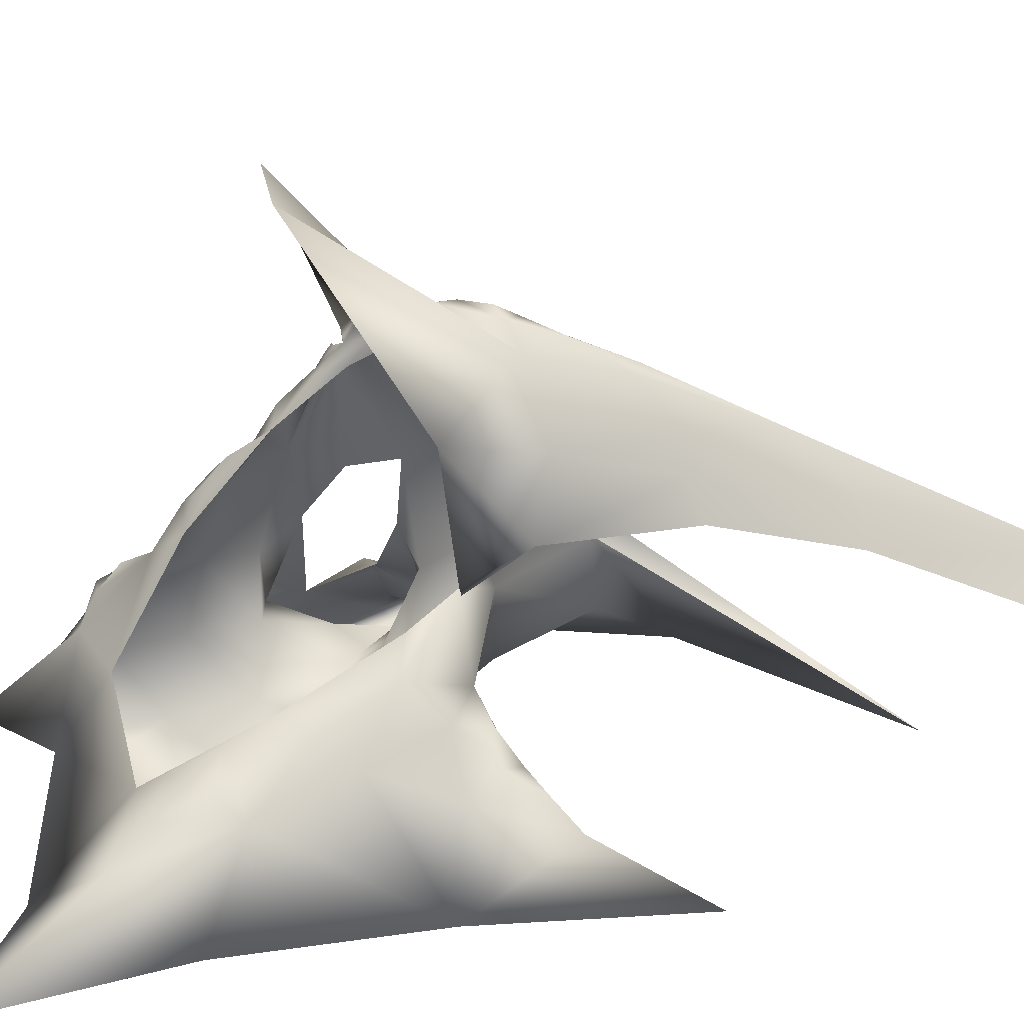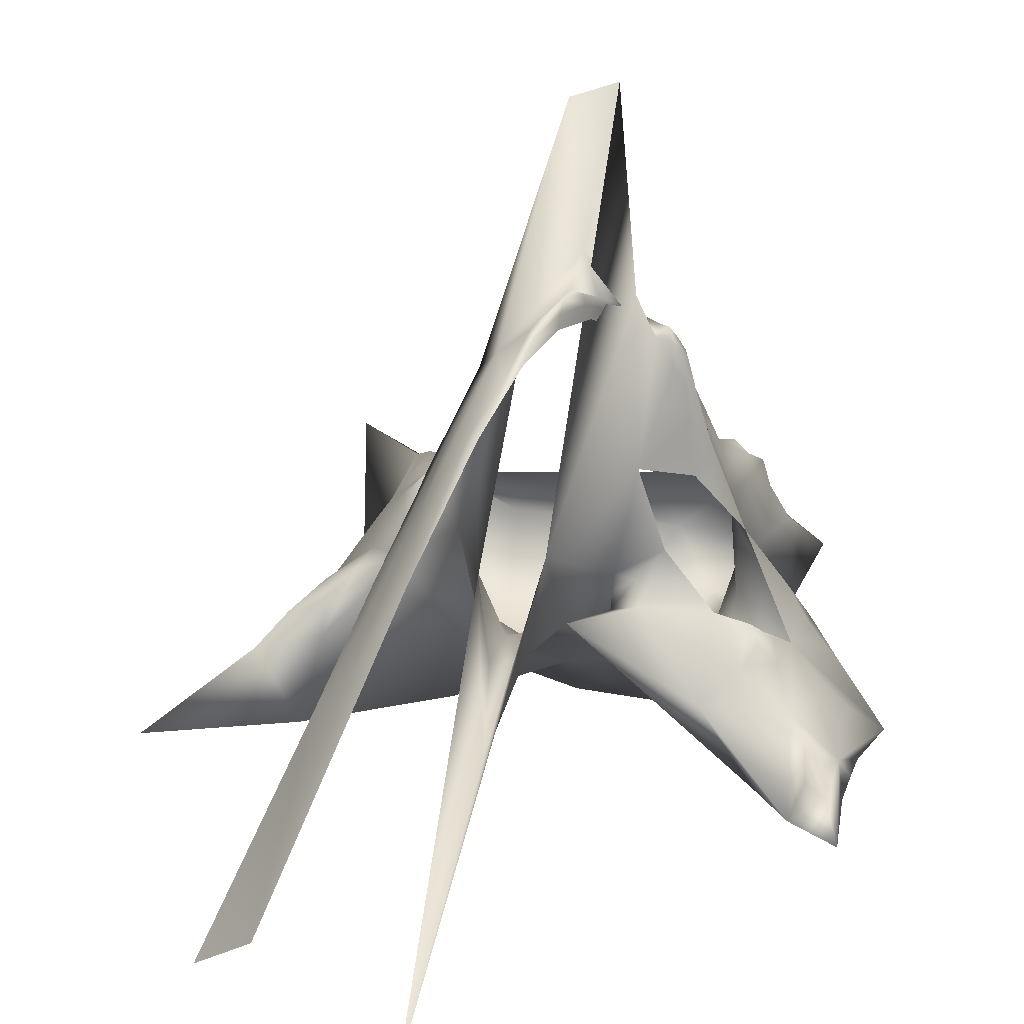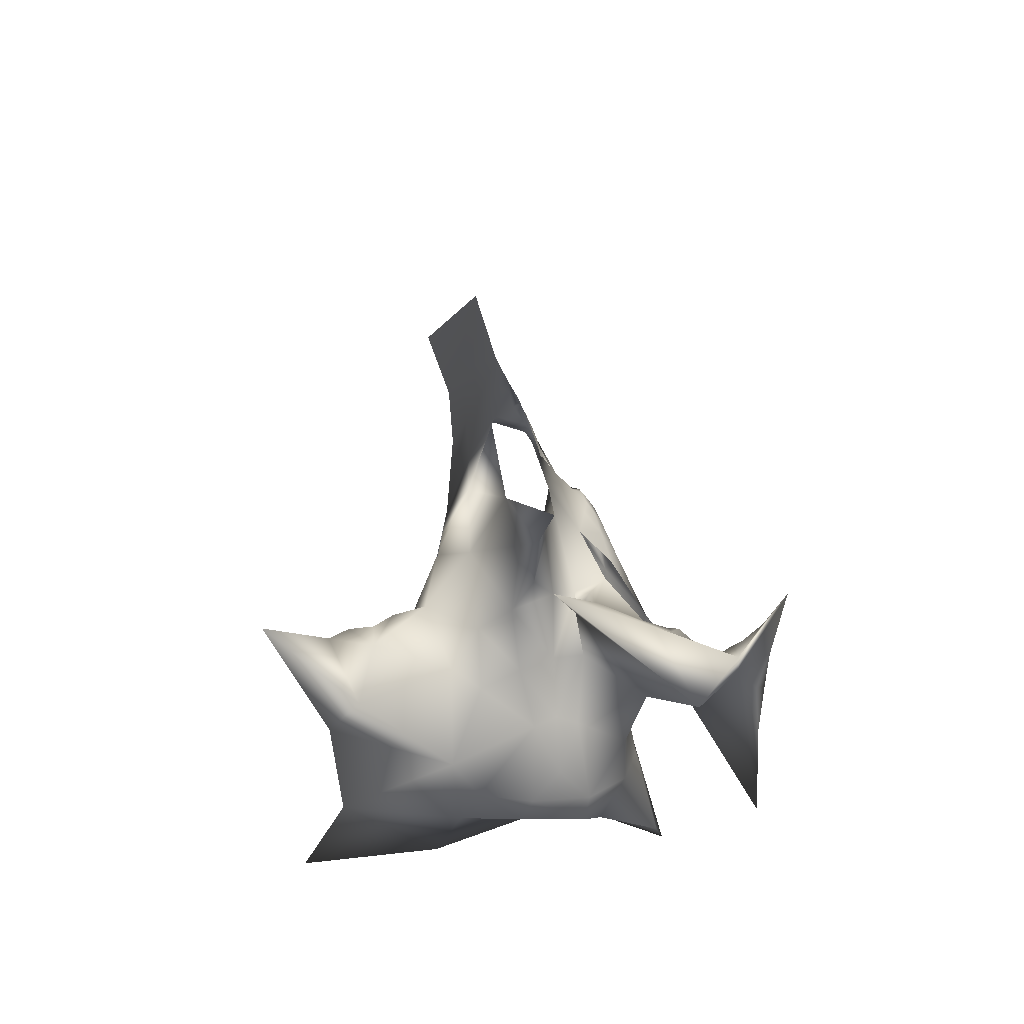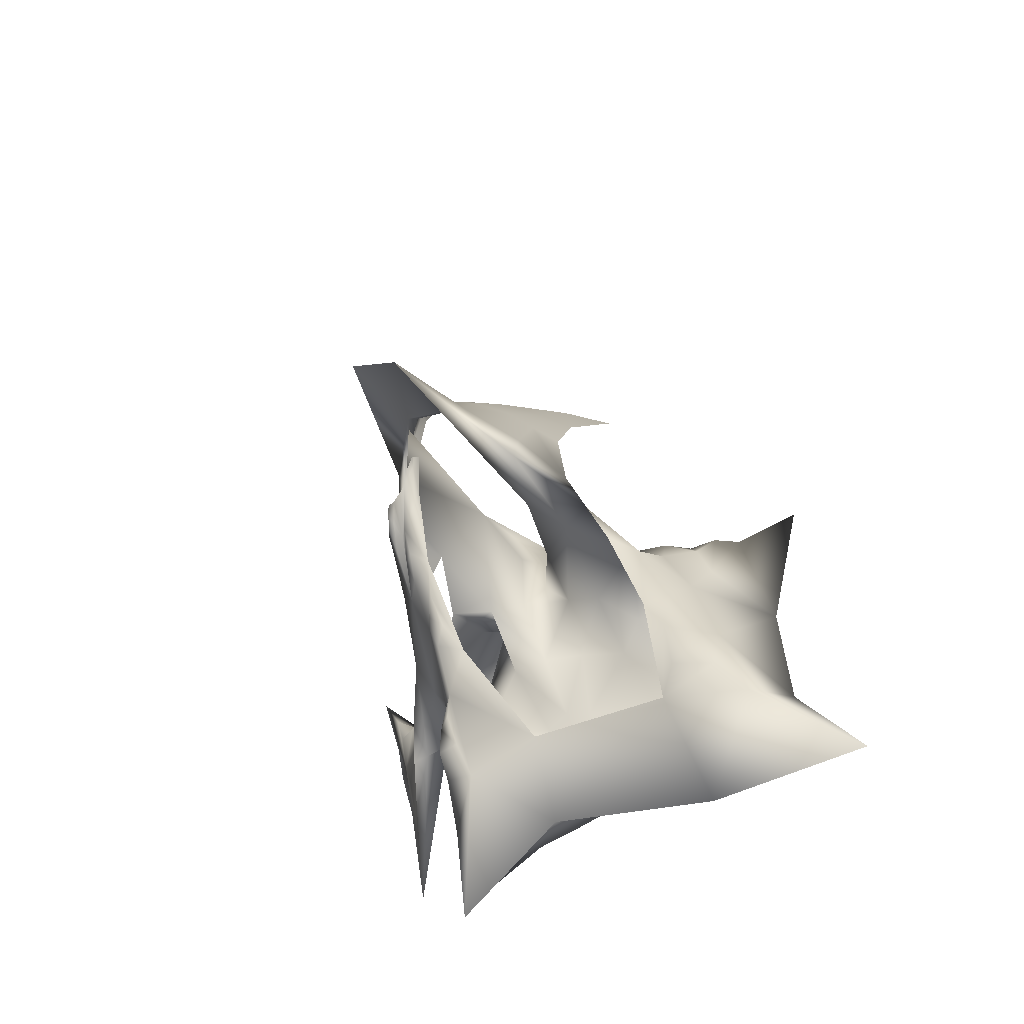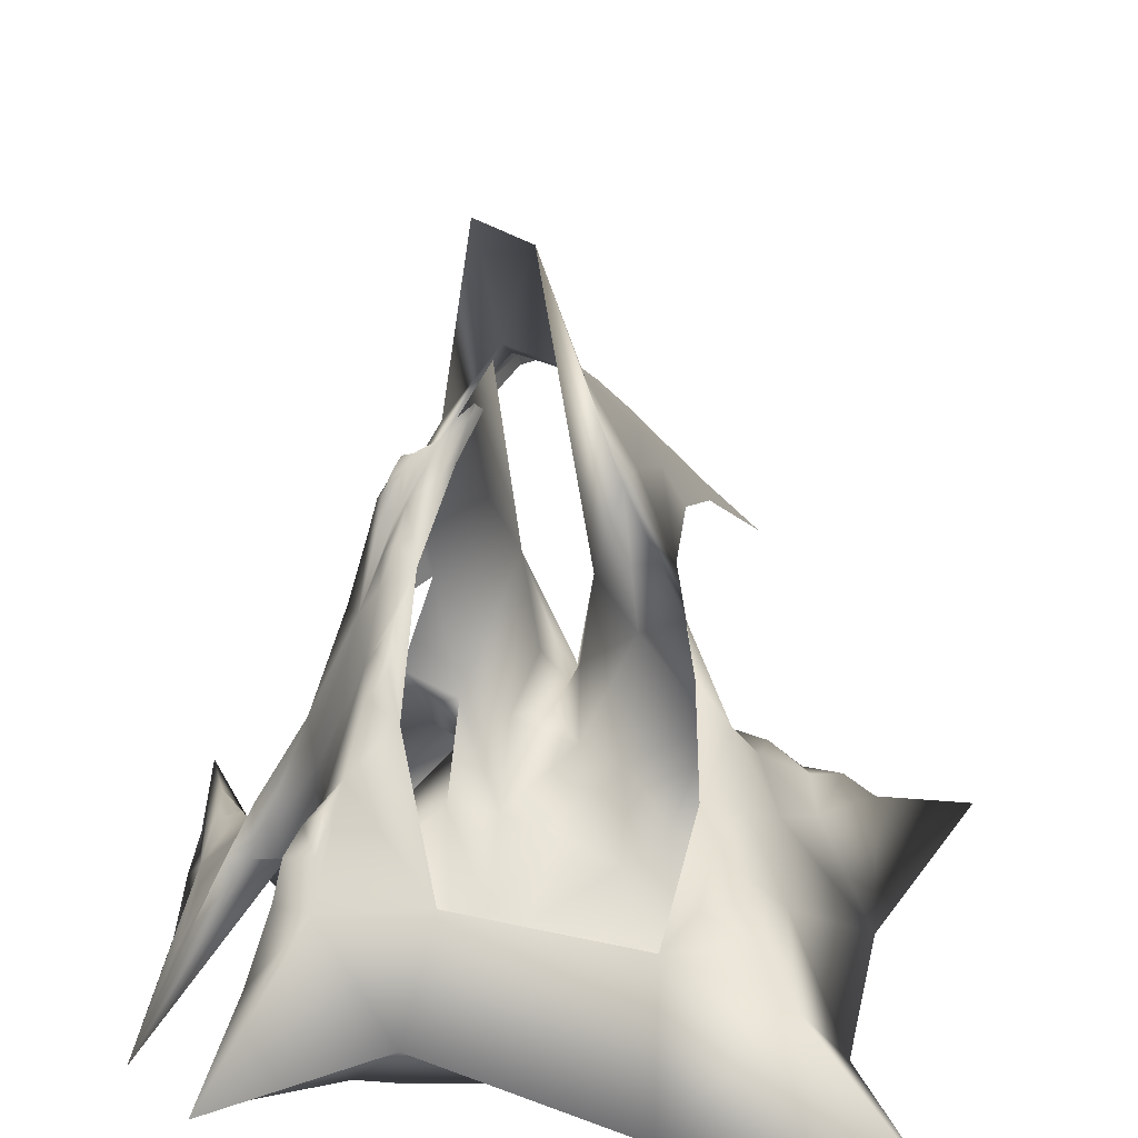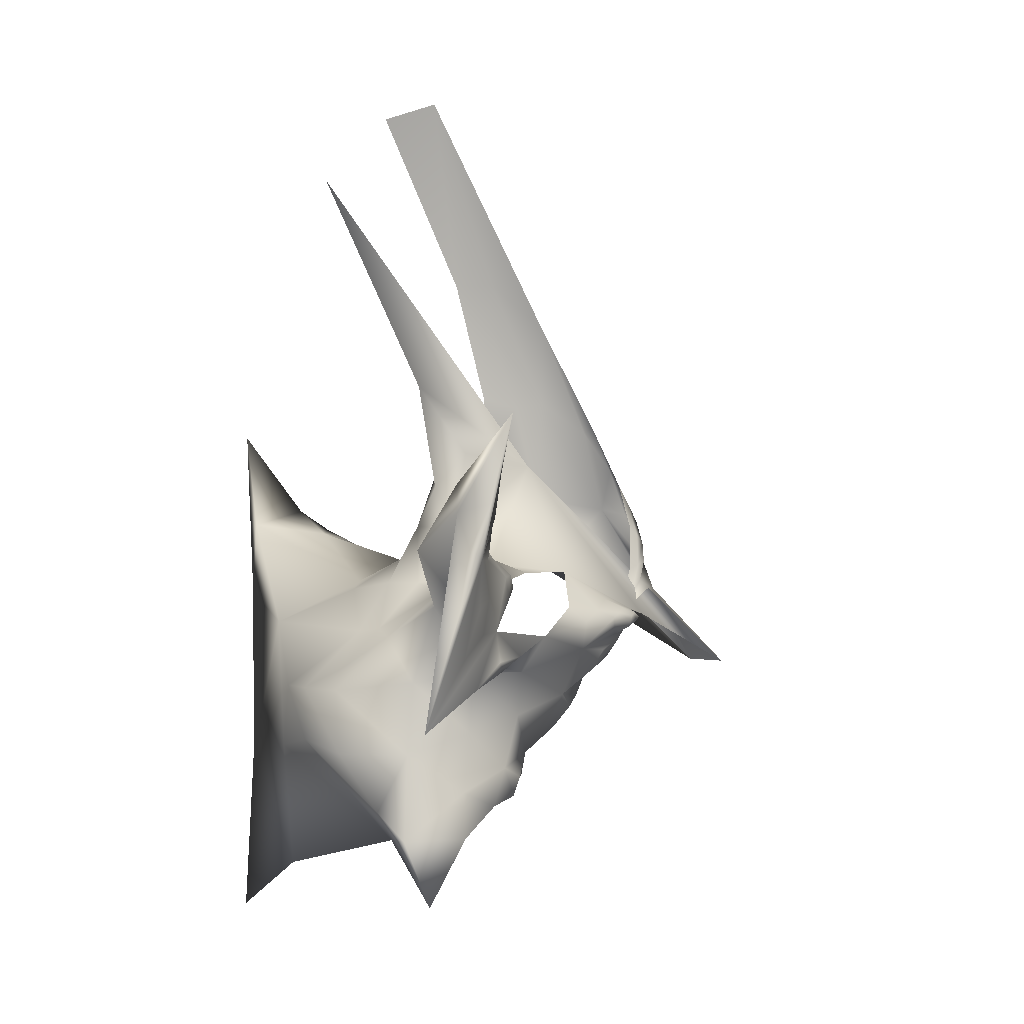
<metadata>
{"format":"obj","ext":"obj","renderer":"f3d","projection":"perspective","resolution":1024,"background":"white","views":[{"elev":27.4,"azim":76.3,"up":"+Z"},{"elev":28.8,"azim":-163.7,"up":"+Z"},{"elev":54.5,"azim":175.5,"up":"+Y"},{"elev":-66.9,"azim":27.7,"up":"+Y"},{"elev":19.0,"azim":8.6,"up":"+Z"},{"elev":-1.2,"azim":-125.0,"up":"+Y"}]}
</metadata>
<code>
o 0
v -106.9 -138.1 -16.96
v -32.12 -104.6 0.4497
v -55.68 -81.89 -24.93
v -98.5 -96.1 -30.81
v 69.79 -129.9 -18.04
v 50.19 -44.71 -36.48
v 5.164 -37.3 -44.92
v -40.8 -43.77 -45.2
v 175 -175 0
v 137.2 -57.91 -13.78
v -72.51 3.115 -7.92
v -74.03 -43.85 -13.47
v -42.57 -1.875 -49.07
v -1.388 -1.969 -49.13
v 36.31 -2.447 -40.74
v 139.1 59.04 -13.56
v 54.67 40.61 -38.1
v -117.6 89.64 -33.39
v -86.68 52.88 -0.7139
v -44.32 62.46 31.61
v -40.44 82.84 54.37
v -24.46 105.9 56.94
v 175 175 0
v 115.7 108.8 -23.31
v -37.37 31.8 -6.321
v -88.32 8.476 28.47
v -111.8 49.11 8.458
v -81.16 -30.99 30.76
v -87.58 -69.09 21.83
v -94.24 -98.16 18.88
v -6.062 35.25 -9.04
v 30.93 63.16 8.464
v 2.419 67.74 19.04
v -22.37 10.48 -33.87
v -21.88 37.09 -3.287
v -142.9 131.1 -20.33
v -91.44 108.3 22.81
v -175 175 0
v -144.5 113.5 -20.82
v -69.37 -85.28 46.64
v -64.11 -47.92 87.97
v -44.04 -34.02 106.7
v -22.3 -75.34 47.63
v 80.97 -36.65 61.94
v 100.8 -45.75 48.68
v 103.8 -75.36 42.04
v 78.01 -63.67 48.56
v -59.77 6.42 148.6
v -61.34 20.48 157.4
v -52.37 27.85 178.1
v -54.23 14.93 165.6
v 26.05 284.3 122.2
v 32.91 255.2 124.6
v 42.55 282.9 102.2
v 55.08 402.3 48.63
v 25.45 410.7 71.36
v 55.42 79.29 115
v 66.68 83.51 68.22
v 87.97 68.05 61.43
v 78.34 45.35 82.32
v 90.06 87.39 60.03
v 103.7 98.62 44.46
v 121 105.5 39.36
v 108.6 82.19 47.79
v -66.29 46.48 167.8
v -61.14 49.65 174.9
v -58.75 46.15 187.2
v -63.43 43.88 181.4
v -118.6 15.47 22.83
v -96.55 32.34 81.38
v -72.03 21.84 131.3
v -88.3 8.737 68.35
v -76.76 -21.14 72.77
v -63.2 -9.617 120.1
v -58.12 -32.25 116.1
v -56.98 -18.48 131.2
v -50.31 -11.12 141.9
v -49.77 -25.63 125.6
v -78.21 -55.91 61.23
v -82.98 -74.26 65.11
v -77.54 -62.4 73.92
v -68.88 -62.96 81.23
v -69.67 -75.77 66.29
v 3.594 7.422 291.1
v 5.409 156.1 106.9
v 32.22 101.8 99.87
v 28.78 75.82 174.6
v -18.8 95.89 226.6
v -13.86 112.3 224.5
v -12.32 125 218
v -18.93 101.8 221.4
v -122.8 72.22 31.12
v -113.6 73.98 41.18
v -107.9 65.48 47.27
v -118 57.2 36.56
v -151.6 52.91 -8.6
v -140.8 57.95 5.493
v -140.9 36.41 1.19
v -152.5 21.09 -21.02
v -141.6 1.782 -4.294
v -128.6 18.04 22.67
v -117.7 20.64 45.86
v -128.1 11.94 24.84
v -86.52 -79.75 46.92
v -133.5 83.36 9.675
v -106.7 83.89 32.59
v 64.06 -75.62 34.91
v 118.4 -97.82 26.72
v -165.4 86.03 -18.7
v -162.7 49.63 -32.06
v -158.6 90.05 -21.07
v -167 118.3 -11.53
v 29.98 84.01 46.3
v 51.1 68.34 24.97
v 101.5 23.17 52.24
v 113.2 66.44 35.83
v 109.6 -31 36.72
v -41.58 80.87 74.03
v -22.38 67.61 27.55
v -24.06 105.5 57.06
v -56.04 85.67 60.41
v -52.05 80.6 71.91
v 134.3 119.3 23.9
v -164.7 -21.81 -57.76
v -157 109.8 -1.108
v -162 138.3 0.4598
v -149 123 -2.48
v -145 104.9 5.297
v -89.65 68.84 53.01
v 104.3 102.5 26.53
v 71.75 -9.244 70.1
v 89.06 1.899 63.96
v -58.09 34.09 170.5
v -41.27 45.94 200.2
v -39.45 36.87 188.5
v -45.25 10.37 156.5
v 6.013 120.7 207.6
v 27.92 128.8 164.7
v 30.25 195.3 146
v 19.68 198 162.6
v 8.41 252.2 154.8
v 3.846 176.4 190
v -73.92 51.05 118.3
v -69.68 48.65 145.9
v -80.61 40.58 128
v -58.26 55.85 161.3
v -51.16 74.81 130.6
v -40.8 44.44 208.2
v -52.06 48.36 188.8
v -60.79 40.17 186.9
v -57.38 42.87 193
v -52.55 42.77 194.1
v -59.09 37.19 181.9
v -71.77 42.81 159.1
v -67.42 41.86 174.8
v -64.16 36.58 178.8
v -65.53 31.19 164.5
v -19.17 62.18 236.3
v -8.298 116.8 218.5
v -18.67 84.9 226.2
v -5.118 148.6 207.1
v -28.83 68.11 216.2
v -23.87 82.27 224
v -25.45 80 217.2
v -32.13 58.34 205.6
v -123.4 37.71 23.22
v -158.6 83.38 -11.93
v -21.14 6.601 301.3
v -25.65 149.3 117.7
v 6.115 106.7 45.21
v 46.45 117.9 127.2
v -65.37 74.76 87.88
v 62.52 52.16 98.82
v 40.54 202.2 124.8
v -2.413 180.9 192.3
v -11.11 138.4 210.4
v -18.97 106.3 215.2
v -26.89 76.74 208.4
v -35.43 45.9 189.9
v -19.06 157.9 68.8
v -9.785 134.1 49.69
v -1.388 160.7 62.79
v -12.36 338.9 -39.65
v -10.99 203.4 35.35
f 4 1 2
f 3 4 2
f 8 3 7
f 6 7 2
f 5 6 2
f 3 2 7
f 10 6 5
f 9 10 5
f 11 12 13
f 8 13 12
f 15 14 7
f 6 15 7
f 17 15 6
f 16 17 10
f 6 10 17
f 22 18 21
f 20 21 19
f 18 19 21
f 24 17 16
f 23 24 16
f 20 19 25
f 13 25 11
f 19 11 25
f 19 27 26
f 11 19 26
f 11 26 28
f 12 11 28
f 12 4 3
f 8 12 3
f 29 4 12
f 28 29 12
f 30 1 4
f 29 30 4
f 33 31 32
f 17 32 31
f 15 17 31
f 14 15 31
f 25 13 34
f 35 25 34
f 34 13 14
f 7 14 8
f 13 8 14
f 37 36 18
f 22 37 18
f 36 38 39
f 18 36 39
f 18 39 27
f 19 18 27
f 43 40 41
f 42 43 41
f 46 47 45
f 44 45 47
f 48 49 51
f 50 51 49
f 55 56 54
f 53 54 52
f 56 52 54
f 60 57 58
f 59 60 58
f 64 61 62
f 63 64 62
f 68 65 66
f 67 68 66
f 72 69 70
f 71 72 70
f 73 72 74
f 71 74 72
f 78 75 76
f 77 78 76
f 41 79 73
f 74 41 73
f 83 80 81
f 82 83 81
f 87 84 85
f 86 87 85
f 90 91 89
f 88 89 91
f 95 92 93
f 94 95 93
f 98 99 96
f 97 98 96
f 103 100 101
f 102 103 101
f 27 69 26
f 72 26 69
f 40 1 30
f 104 40 30
f 79 29 28
f 73 79 28
f 105 36 37
f 106 105 37
f 5 107 108
f 9 5 108
f 5 2 107
f 43 107 2
f 111 112 109
f 110 111 109
f 104 30 29
f 79 104 29
f 2 1 40
f 43 2 40
f 114 113 32
f 17 114 32
f 117 115 16
f 10 117 16
f 116 16 115
f 118 20 119
f 120 118 119
f 122 121 21
f 22 21 121
f 28 26 73
f 72 73 26
f 108 117 10
f 9 108 10
f 16 116 123
f 23 16 123
f 39 124 27
f 69 27 124
f 125 126 127
f 128 125 127
f 129 106 37
f 121 129 37
f 22 121 37
f 58 114 130
f 24 130 114
f 17 24 114
f 123 130 24
f 23 123 24
f 44 131 132
f 45 44 117
f 132 117 44
f 46 45 117
f 108 46 117
f 108 107 46
f 47 46 107
f 47 107 44
f 131 44 107
f 74 71 48
f 49 48 71
f 49 71 133
f 50 49 133
f 134 50 133
f 136 51 50
f 135 136 50
f 134 135 50
f 136 74 48
f 51 136 48
f 140 137 138
f 139 140 138
f 141 142 140
f 56 141 52
f 140 52 141
f 137 140 142
f 61 58 130
f 62 61 130
f 63 62 130
f 123 63 130
f 116 64 63
f 123 116 63
f 59 58 61
f 116 59 64
f 61 64 59
f 145 70 143
f 144 145 143
f 149 146 147
f 148 149 147
f 153 150 152
f 151 152 150
f 71 70 145
f 157 71 154
f 156 157 155
f 154 155 157
f 145 154 71
f 75 41 74
f 76 75 74
f 76 74 77
f 136 77 74
f 78 77 42
f 136 42 77
f 42 41 75
f 78 42 75
f 80 104 79
f 81 80 79
f 81 79 41
f 82 81 41
f 40 83 41
f 82 41 83
f 40 104 80
f 83 40 80
f 160 158 137
f 159 160 137
f 161 159 137
f 142 161 137
f 164 165 162
f 163 164 162
f 92 105 106
f 93 92 106
f 94 93 106
f 129 94 106
f 129 166 95
f 94 129 95
f 166 105 92
f 95 166 92
f 96 167 97
f 105 97 167
f 166 98 97
f 105 166 97
f 166 124 99
f 98 166 99
f 99 124 167
f 96 99 167
f 100 124 166
f 101 100 166
f 102 101 166
f 70 102 166
f 69 103 102
f 70 69 102
f 69 124 100
f 103 69 100
f 110 109 167
f 124 110 167
f 110 124 39
f 111 110 39
f 39 38 112
f 111 39 112
f 112 38 167
f 109 112 167
f 167 38 126
f 125 167 126
f 126 38 36
f 127 126 36
f 128 127 36
f 105 128 36
f 105 167 128
f 125 128 167
f 158 168 84
f 137 158 84
f 158 134 148
f 168 158 148
f 148 147 169
f 168 148 169
f 181 120 170
f 33 170 119
f 120 119 170
f 180 120 181
f 184 180 181
f 169 147 118
f 180 169 120
f 118 120 169
f 57 87 86
f 58 57 86
f 171 138 87
f 57 171 87
f 137 84 87
f 138 137 87
f 89 88 159
f 160 159 88
f 163 162 160
f 88 163 160
f 162 134 158
f 160 162 158
f 134 152 149
f 148 134 149
f 151 67 149
f 152 151 149
f 67 66 149
f 146 149 66
f 118 122 21
f 20 118 21
f 147 172 118
f 122 118 172
f 172 129 121
f 122 172 121
f 35 34 31
f 14 31 34
f 33 119 35
f 31 33 35
f 119 20 35
f 25 35 20
f 86 113 58
f 114 58 113
f 85 182 86
f 113 86 170
f 182 170 86
f 170 33 113
f 32 113 33
f 115 60 59
f 116 115 59
f 132 60 115
f 117 132 115
f 131 173 60
f 132 131 60
f 173 171 57
f 60 173 57
f 139 138 171
f 174 139 171
f 53 139 174
f 54 53 174
f 52 140 53
f 139 53 140
f 175 161 142
f 141 175 142
f 176 90 161
f 175 176 161
f 90 89 159
f 161 90 159
f 176 177 90
f 91 90 177
f 177 178 164
f 91 177 164
f 91 164 88
f 163 88 164
f 178 179 165
f 164 178 165
f 179 136 135
f 165 179 135
f 135 134 165
f 162 165 134
f 144 143 147
f 146 144 147
f 65 144 146
f 66 65 146
f 154 145 144
f 65 154 144
f 133 153 152
f 134 133 152
f 133 71 157
f 153 133 157
f 153 157 156
f 150 153 156
f 150 68 67
f 151 150 67
f 156 155 68
f 150 156 68
f 155 154 65
f 68 155 65
f 182 184 181
f 170 182 181
f 85 183 184
f 182 85 184
f 183 169 184
f 180 184 169

</code>
